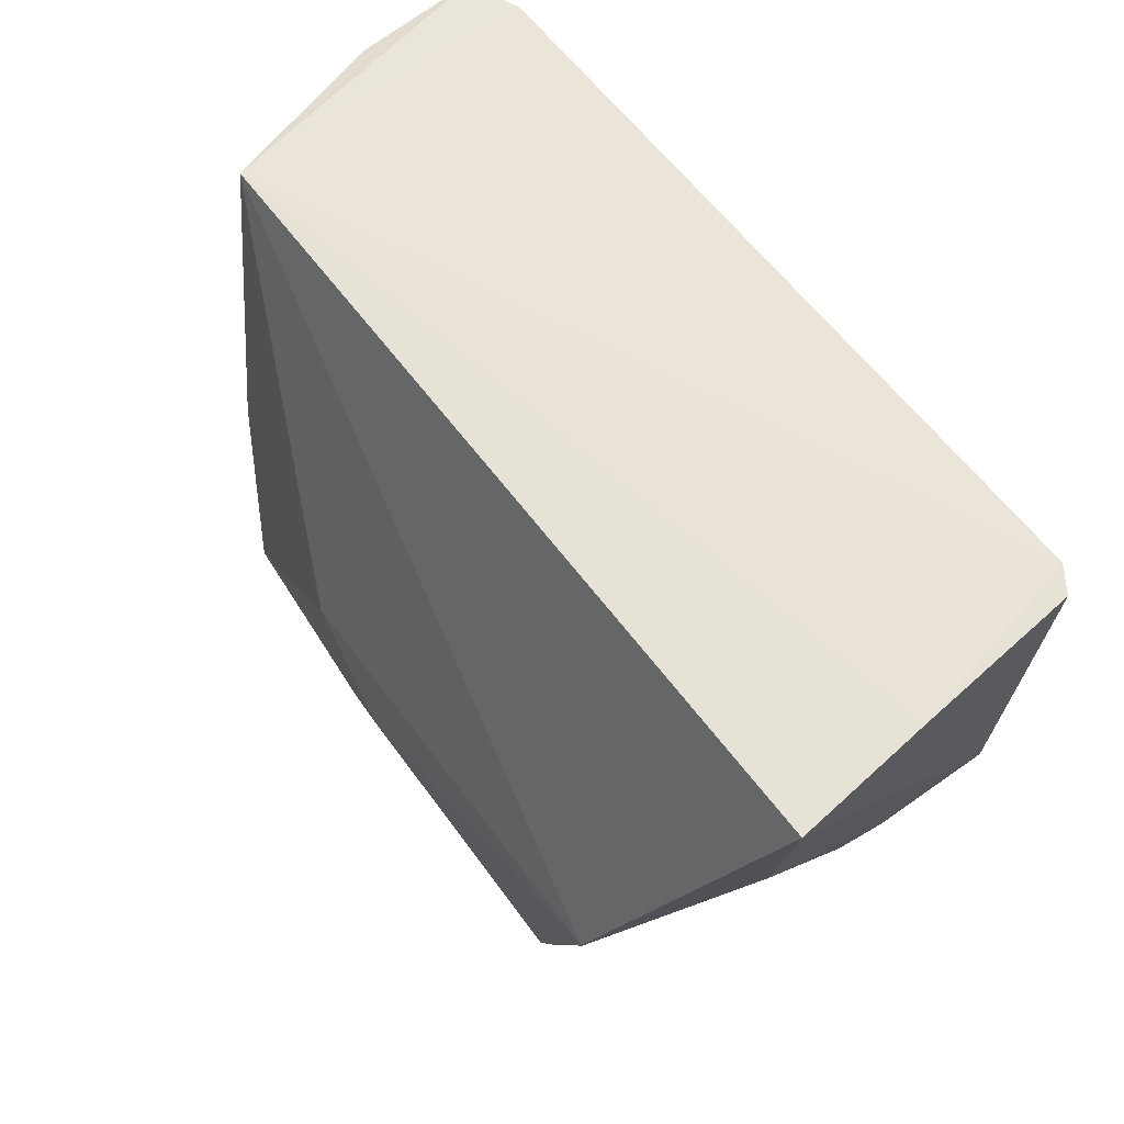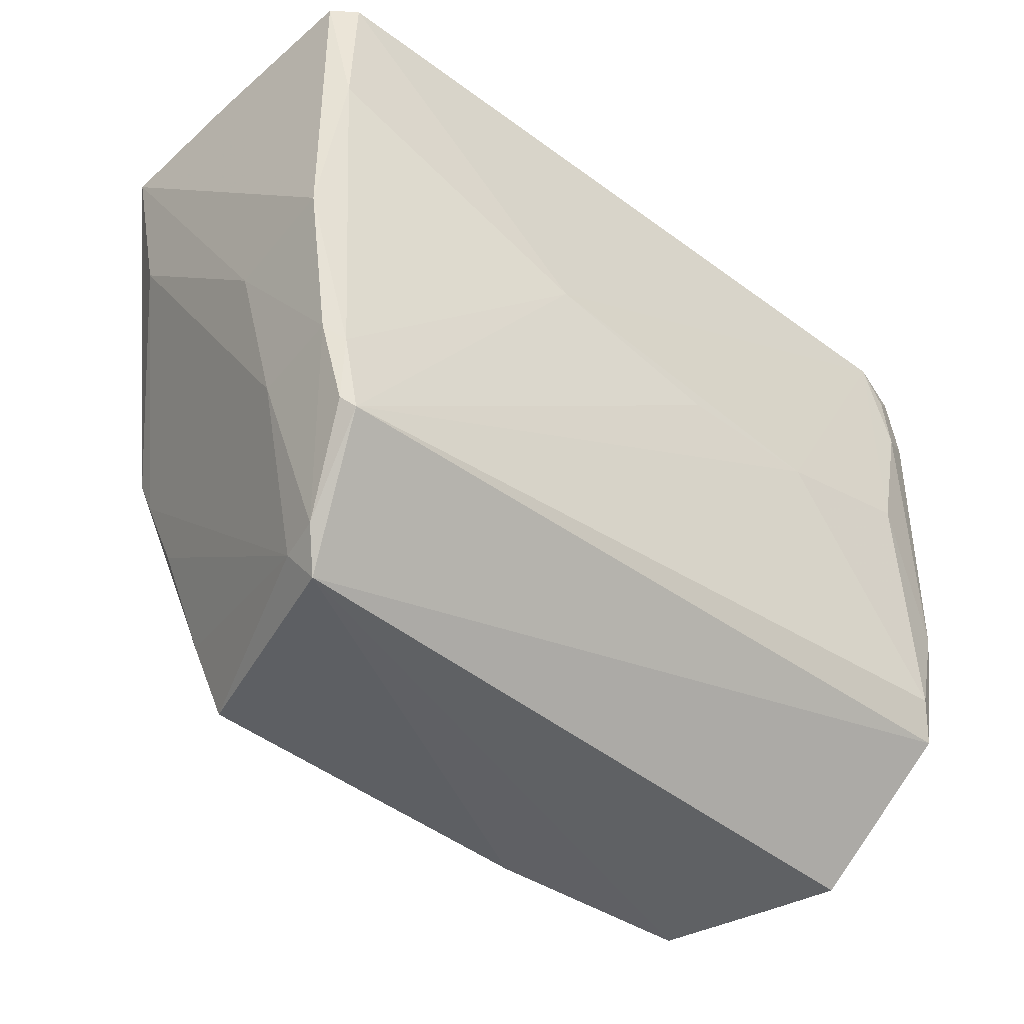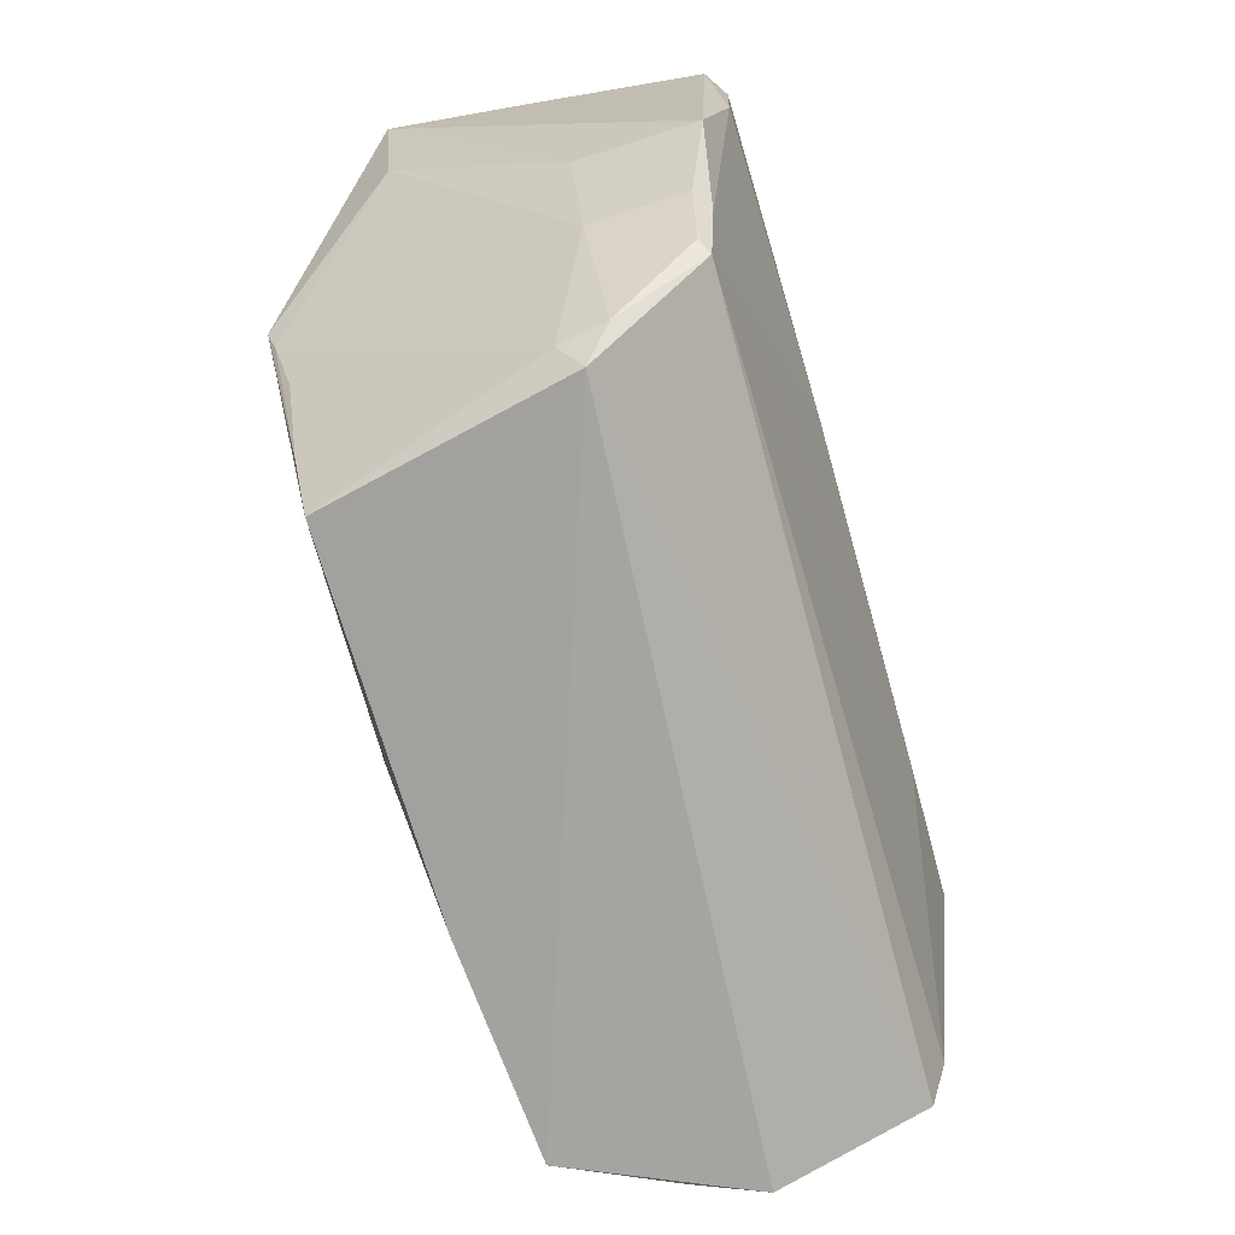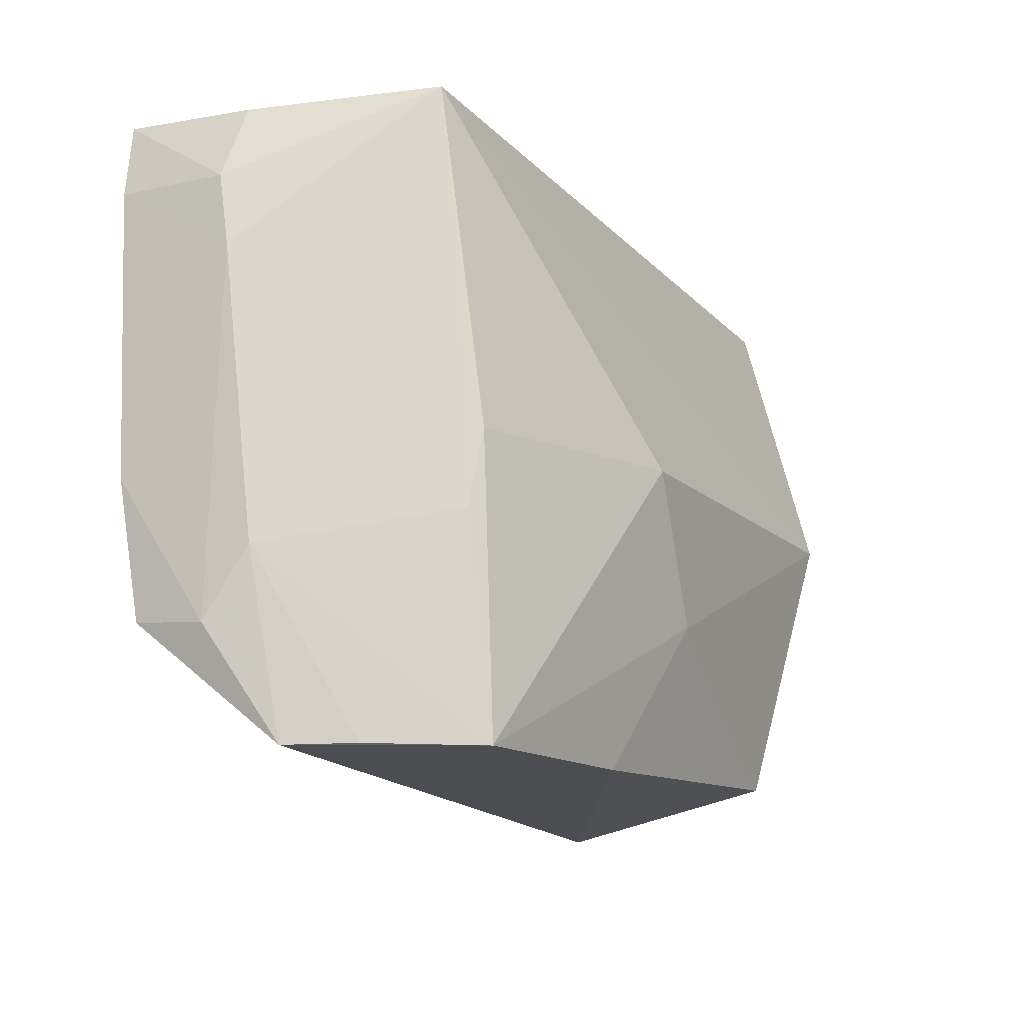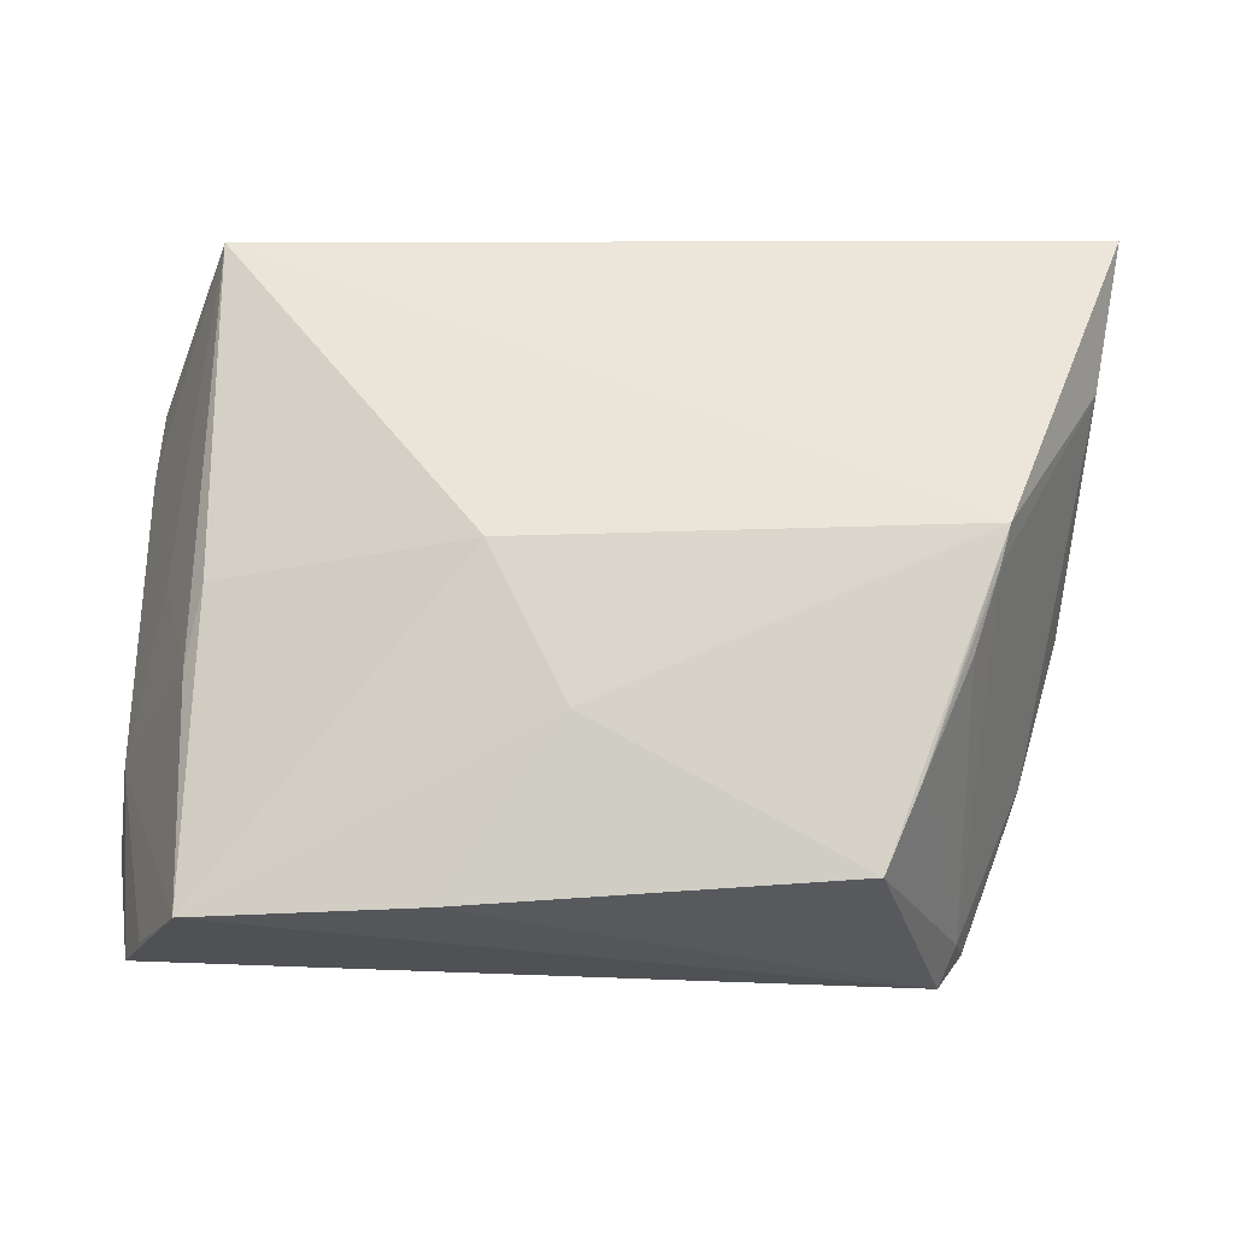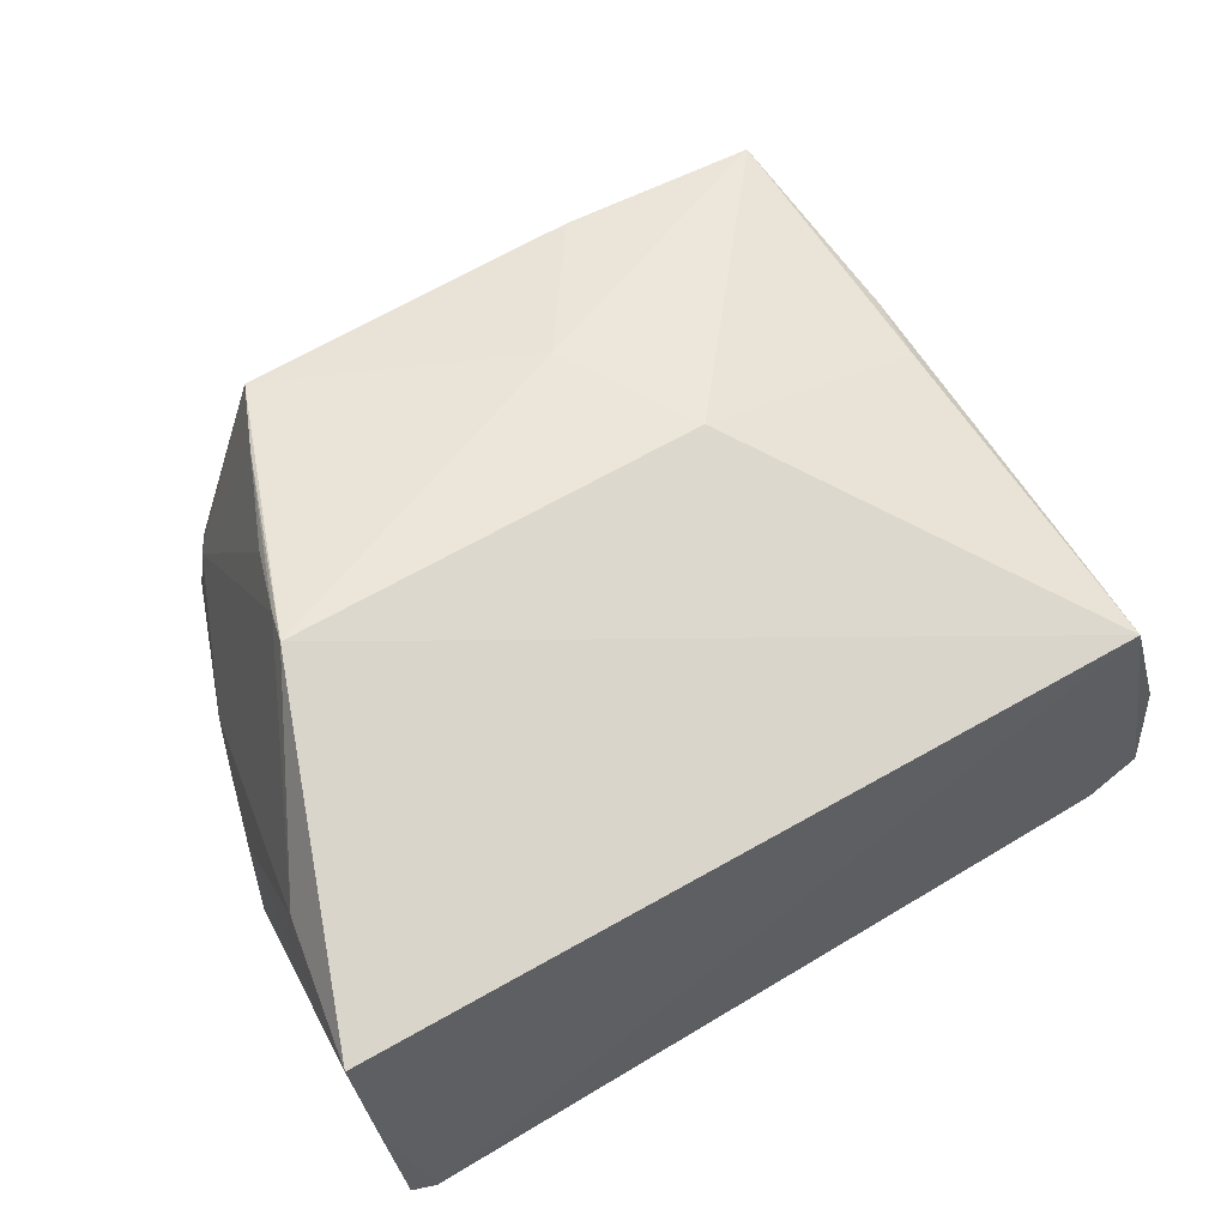
<metadata>
{"format":"obj","ext":"obj","renderer":"f3d","projection":"perspective","resolution":1024,"background":"white","views":[{"elev":60.5,"azim":53.3,"up":"+Y"},{"elev":-47.8,"azim":140.5,"up":"+Y"},{"elev":-75.0,"azim":105.8,"up":"+Y"},{"elev":-14.3,"azim":-63.1,"up":"+Y"},{"elev":-19.5,"azim":2.1,"up":"+Y"},{"elev":56.9,"azim":147.8,"up":"+Z"}]}
</metadata>
<code>
v 0.02149 -0.0564 0.04655
v 0.03396 -0.02472 0.03461
v -0.04668 -0.02333 0.03452
v -0.04822 -0.02413 0.001842
v 0.02057 -0.07866 0.007498
v 0.02809 -0.02396 0.001842
v 0.02458 -0.07036 0.01692
v -0.04667 -0.08713 0.04023
v 0.03249 -0.02405 0.02057
v -0.03337 -0.05308 0.00214
v 0.03106 -0.03954 0.03412
v 0.01039 -0.08508 0.04319
v 0.02892 -0.05585 0.005195
v -0.02146 -0.05685 0.04612
v -0.0568 -0.07574 0.01603
v -0.0003379 -0.04944 0.001978
v 0.02058 -0.05982 0.04572
v 0.01635 -0.08911 0.01879
v 0.02487 -0.07013 0.007662
v 0.03063 -0.0242 0.003519
v 0.02862 -0.0565 0.017
v -0.04599 -0.05779 0.03888
v -0.0144 -0.07148 0.04559
v -0.05601 -0.06876 0.02034
v -0.05435 -0.07133 0.006505
v 0.02799 -0.03868 0.002356
v -0.01874 -0.05309 0.002153
v 0.01367 -0.07751 0.0439
v 0.01797 -0.08566 0.02084
v -0.0254 -0.08691 0.04209
v -0.05425 -0.08692 0.02295
v 0.02291 -0.07173 0.006493
v 0.01878 -0.08562 0.01625
v -0.04747 -0.06554 0.03797
v -0.05538 -0.03204 0.01537
v -0.04811 -0.04943 0.002203
v -0.05621 -0.07505 0.008428
v 0.01821 -0.067 0.04427
v -0.05161 -0.08684 0.02962
v 0.02192 -0.07766 0.00826
v -0.05133 -0.05434 0.02861
v -0.05577 -0.03938 0.01666
v -0.05396 -0.02443 0.003798
v -0.05662 -0.0613 0.006231
v -0.05305 -0.02467 0.01675
v -0.05133 -0.03477 0.002039
v -0.05521 -0.03189 0.003949
v -0.05098 -0.02793 0.002176
f 1 2 3
f 6 4 3
f 9 6 3
f 9 3 2
f 11 2 1
f 13 9 2
f 14 1 3
f 16 10 4
f 16 4 6
f 17 11 1
f 17 7 11
f 20 6 9
f 20 9 13
f 21 11 7
f 21 19 13
f 21 7 19
f 21 13 2
f 21 2 11
f 22 14 3
f 22 8 14
f 23 12 1
f 23 1 14
f 23 14 8
f 25 10 5
f 26 16 6
f 26 20 13
f 26 6 20
f 27 16 5
f 27 5 10
f 27 10 16
f 28 17 1
f 28 1 12
f 29 7 17
f 29 28 12
f 29 12 18
f 30 18 12
f 30 8 18
f 30 23 8
f 30 12 23
f 31 18 8
f 31 24 15
f 32 13 19
f 32 26 13
f 32 5 16
f 32 16 26
f 33 18 5
f 33 29 18
f 33 19 7
f 33 7 29
f 34 22 3
f 34 8 22
f 34 24 8
f 36 4 10
f 36 10 25
f 37 25 5
f 37 5 18
f 37 18 31
f 37 31 15
f 38 29 17
f 38 17 28
f 38 28 29
f 39 31 8
f 39 8 24
f 39 24 31
f 40 32 19
f 40 5 32
f 40 33 5
f 40 19 33
f 41 34 3
f 41 3 24
f 41 24 34
f 42 24 3
f 42 3 35
f 42 15 24
f 43 3 4
f 44 37 15
f 44 15 42
f 44 25 37
f 44 36 25
f 45 43 35
f 45 35 3
f 45 3 43
f 46 4 36
f 46 36 44
f 47 44 42
f 47 42 35
f 47 35 43
f 47 46 44
f 48 43 4
f 48 4 46
f 48 47 43
f 48 46 47

</code>
